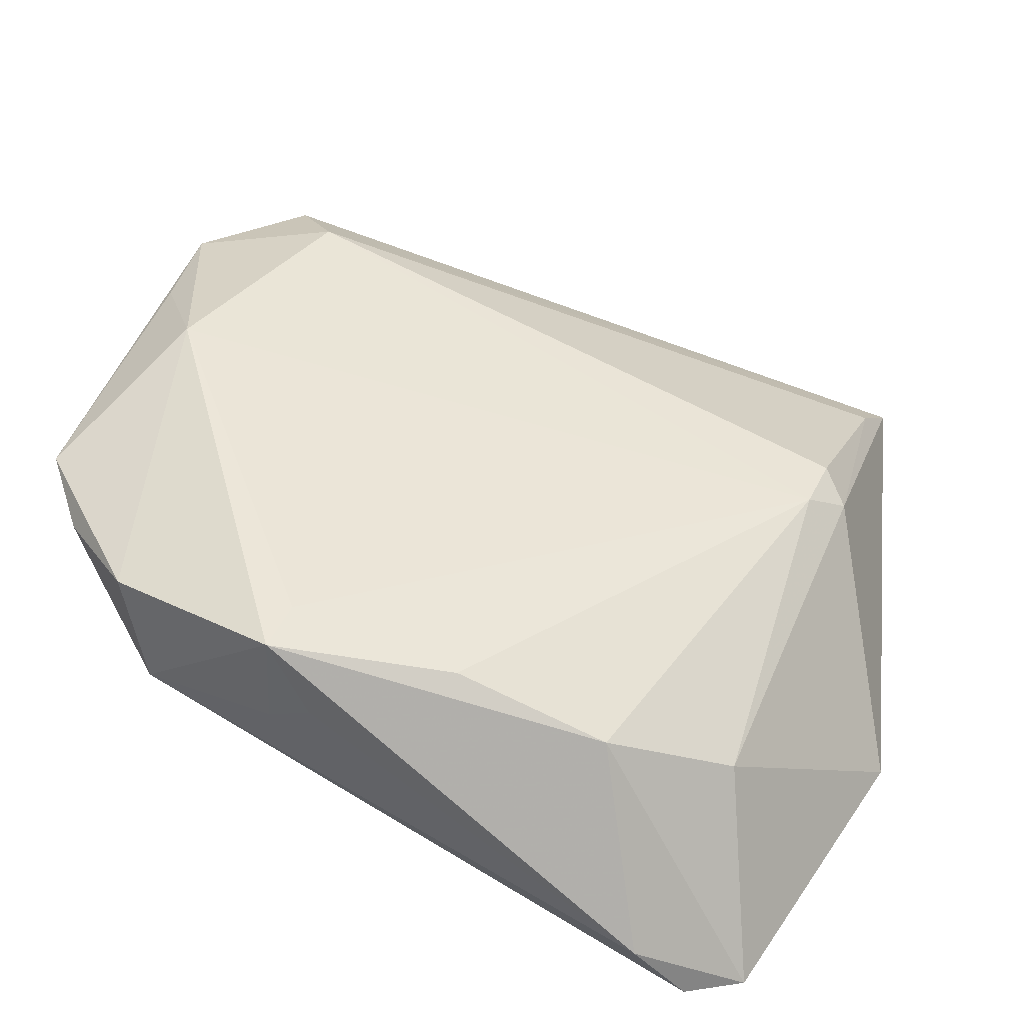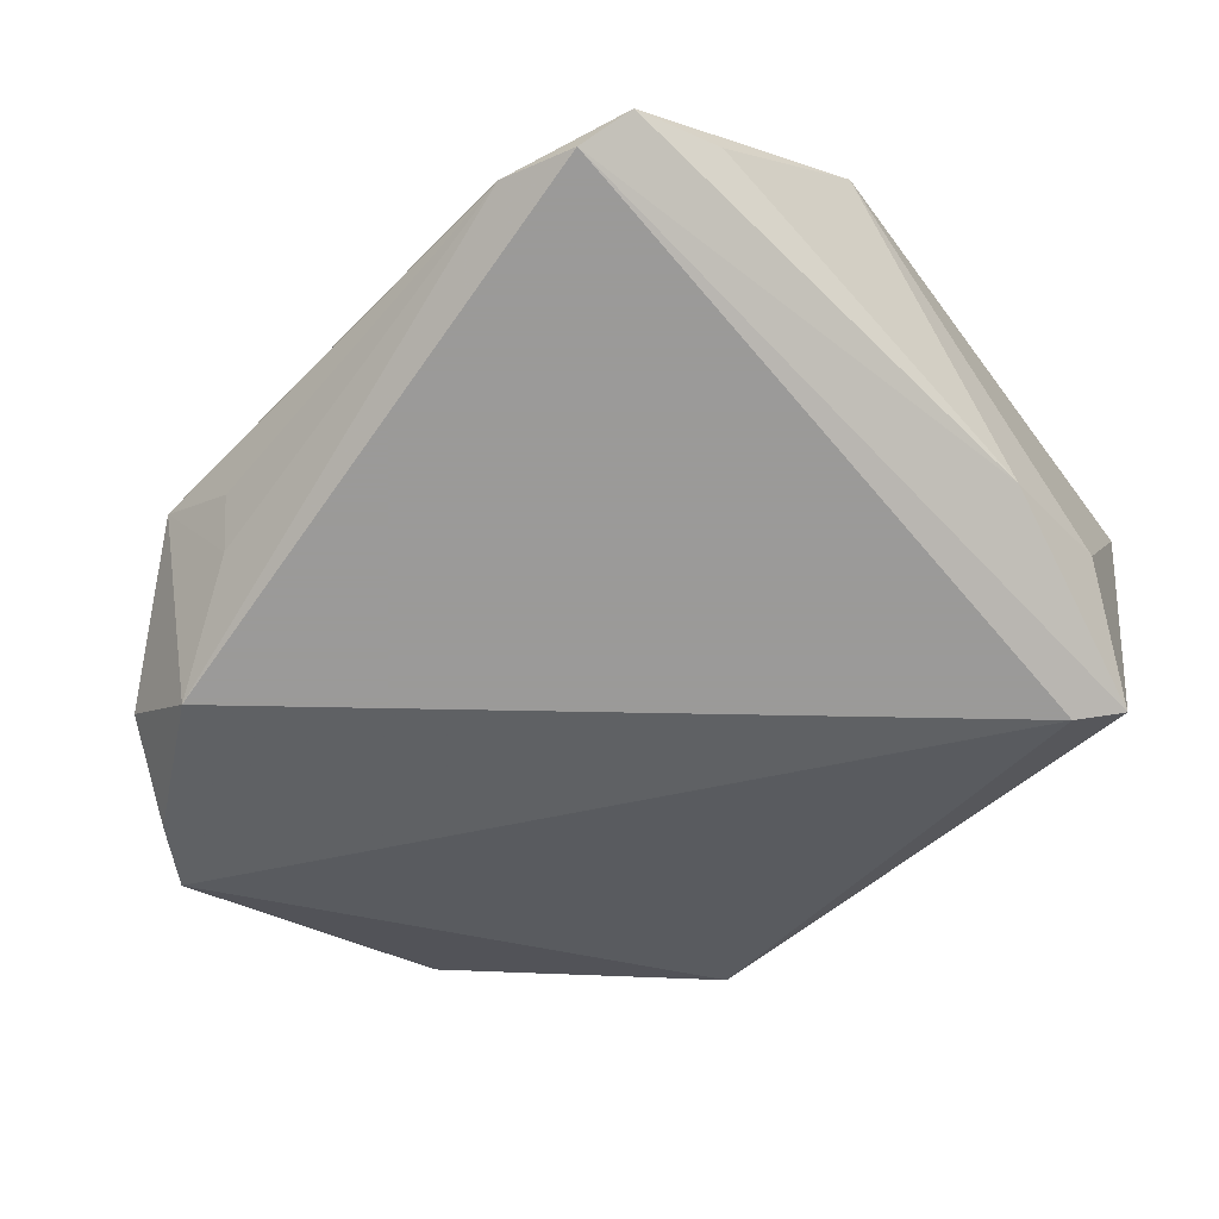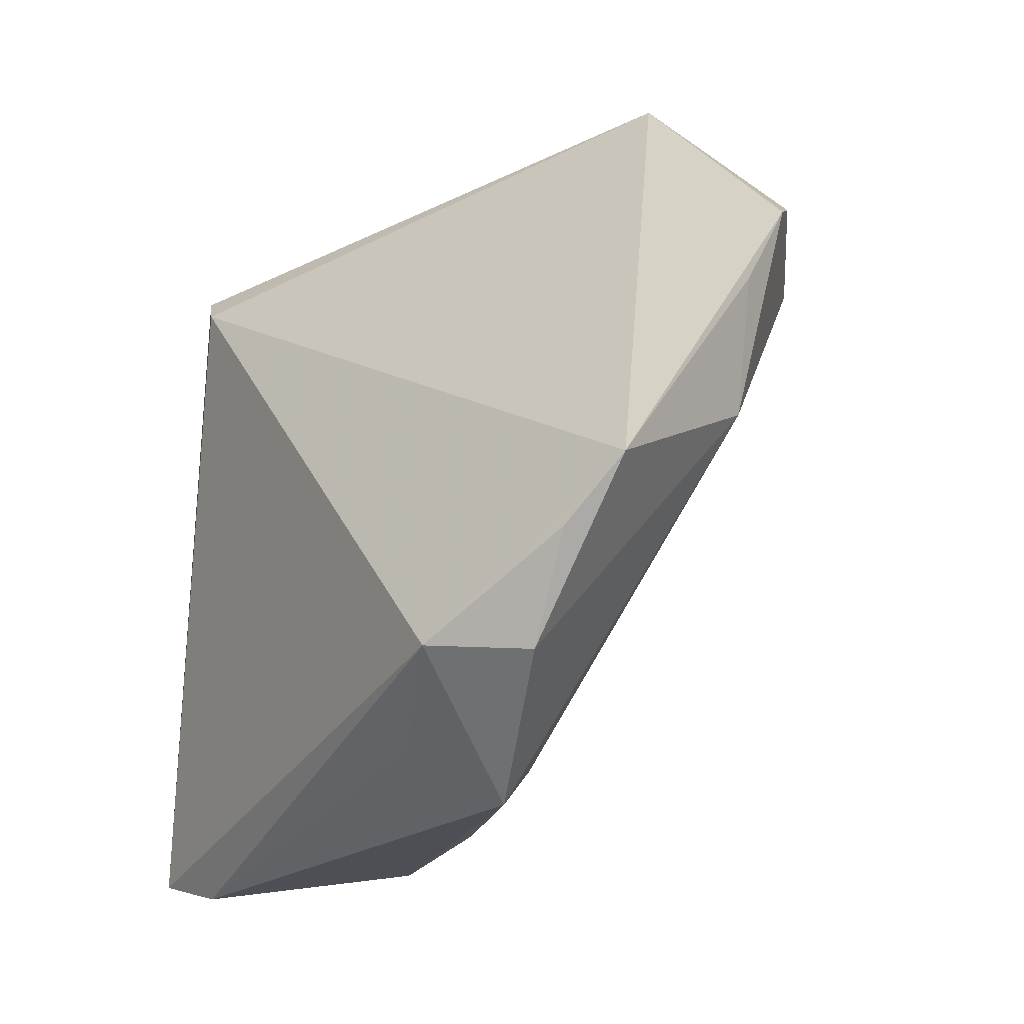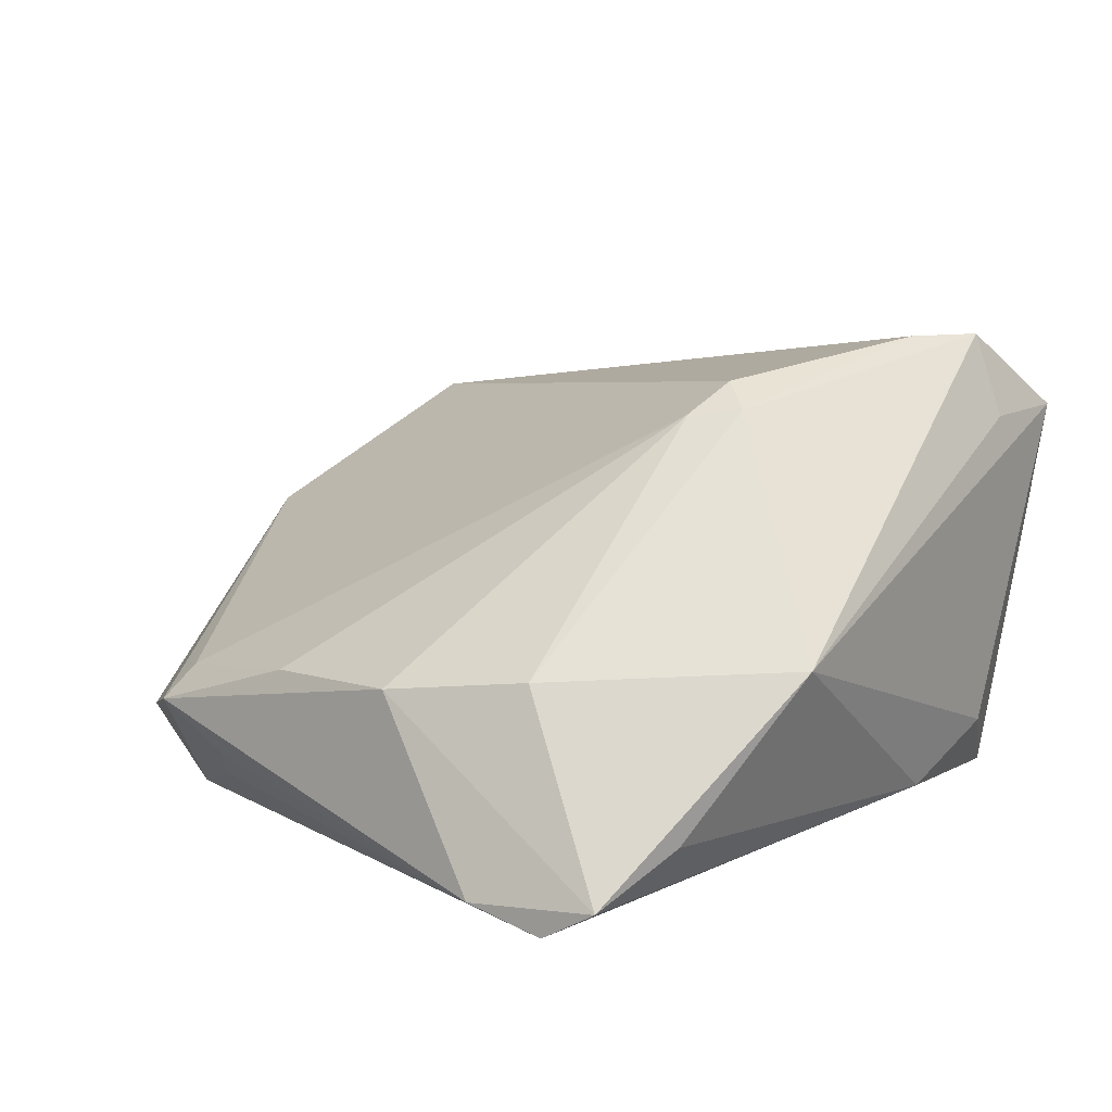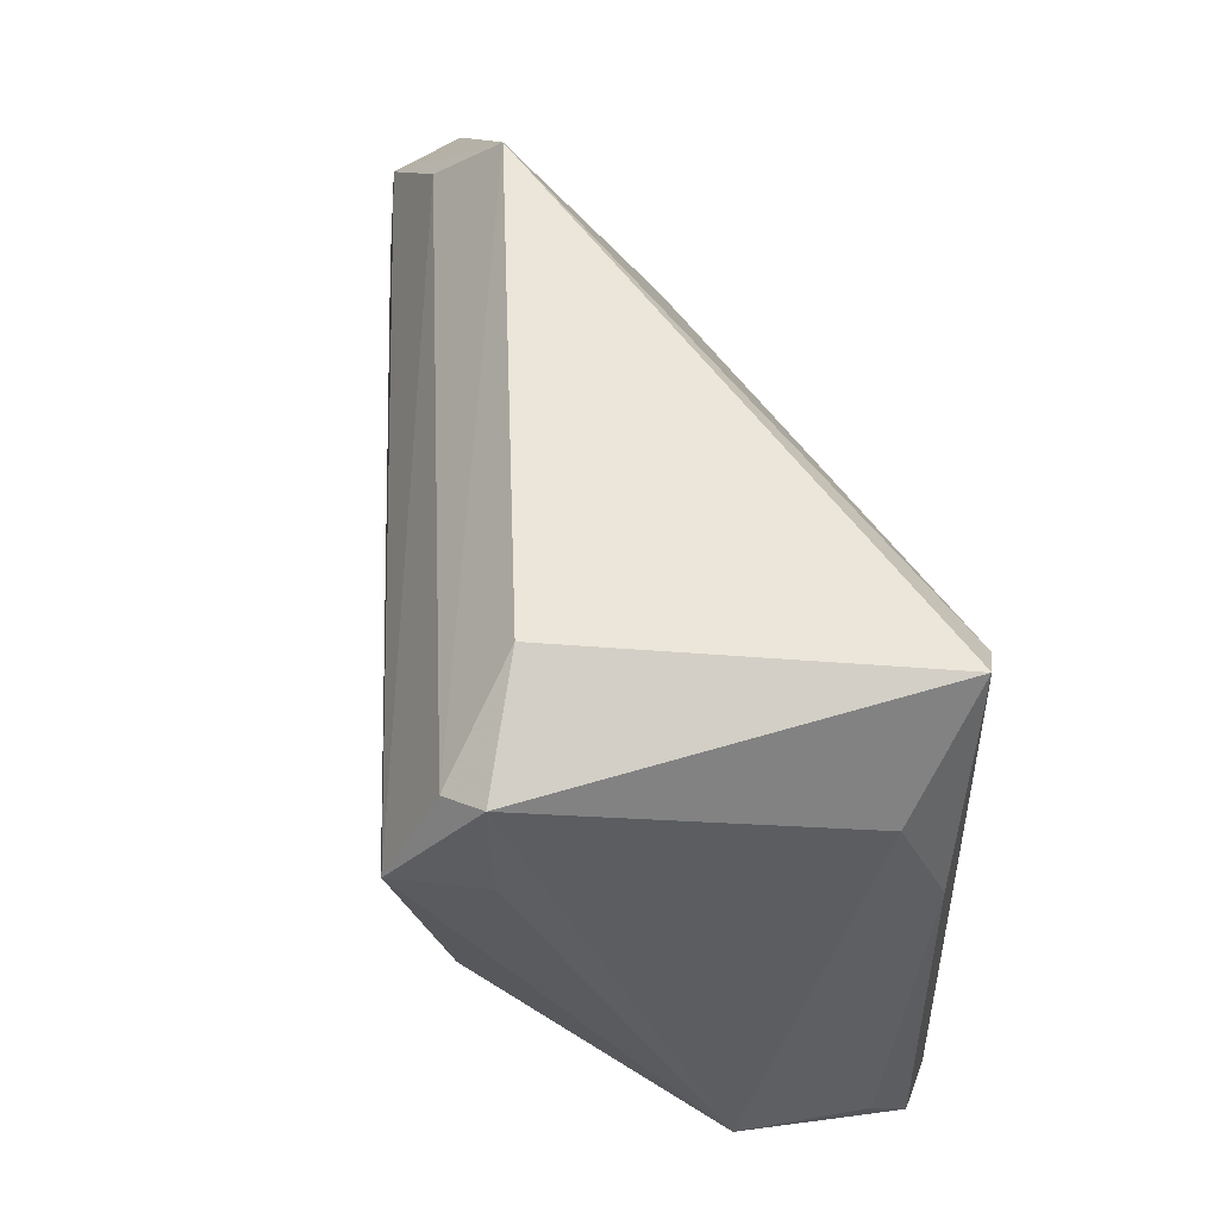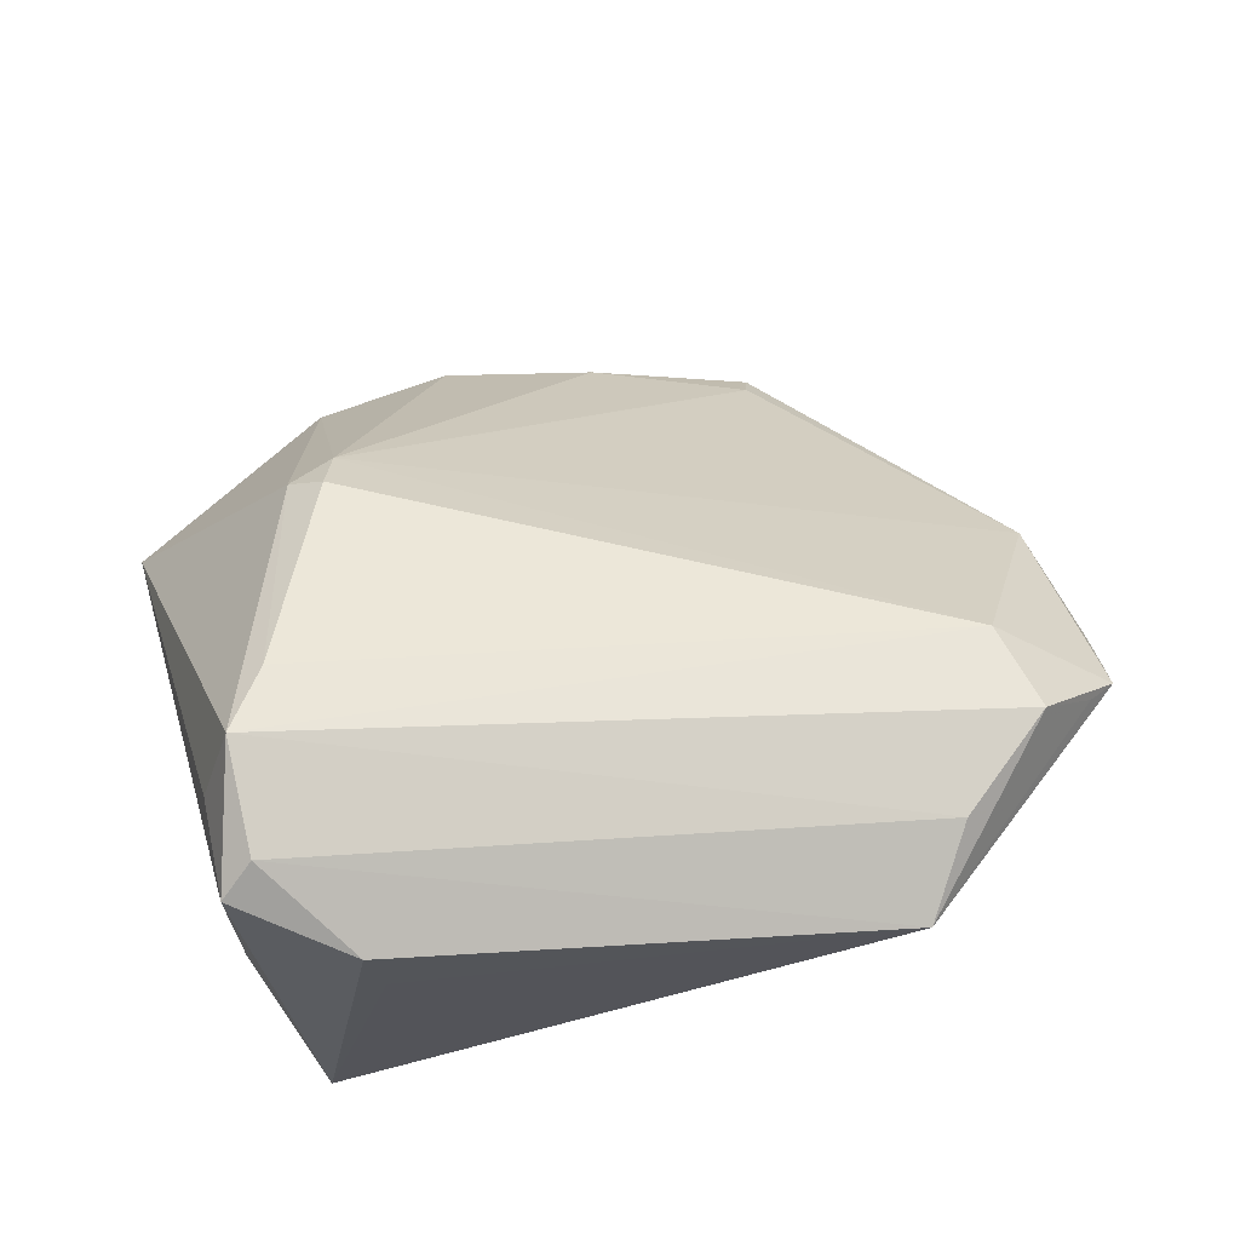
<metadata>
{"format":"obj","ext":"obj","renderer":"f3d","projection":"perspective","resolution":1024,"background":"white","views":[{"elev":-72.5,"azim":-28.8,"up":"+Y"},{"elev":-69.5,"azim":44.0,"up":"+Z"},{"elev":-20.9,"azim":-119.4,"up":"+Y"},{"elev":11.3,"azim":42.5,"up":"+Z"},{"elev":56.5,"azim":79.1,"up":"+Y"},{"elev":54.2,"azim":171.5,"up":"+Z"}]}
</metadata>
<code>
v 0.02203 -0.04939 -0.02177
v 0.0345 0.02577 0.03332
v 0.0394 -0.03535 -0.01536
v 0.03014 0.03641 -0.02278
v -0.03023 -0.04271 -0.005827
v 0.02406 0.04445 0.01891
v 0.00712 -0.04705 -0.00168
v 0.0304 0.01828 0.0333
v -0.04841 0.026 0.01988
v 0.0379 0.02641 0.02356
v -0.04012 -0.03361 -0.02446
v 0.03633 -0.04509 -0.02083
v 0.03801 0.01061 -0.01906
v -0.02311 -0.045 -0.01519
v 0.02274 -0.006938 0.02957
v -0.05873 0.0187 0.0114
v -0.05525 0.02157 0.01318
v -0.06151 -0.01653 -0.01219
v -0.03816 0.036 0.01675
v 0.02227 0.04299 0.01071
v 0.03345 0.03676 0.02735
v 0.02292 -0.04065 0.0005347
v -0.03326 0.04445 0.01017
v -0.02652 -0.0413 -0.01904
v -0.01106 -0.04586 -0.002779
v 0.03026 -0.04673 -0.02446
v -0.04837 -0.03488 -0.01551
v 0.02145 -0.01274 0.02624
v 0.02561 0.03232 -0.02446
v -0.04483 0.01613 0.02143
v -0.03111 -0.04711 -0.009514
v -0.05913 0.008823 0.006072
v 0.03778 0.02402 -0.01367
v 0.02658 -0.009285 0.02685
v -0.05579 -0.02368 -0.01625
v -0.004065 0.02895 -0.01255
v 0.03694 0.03881 0.02378
v -0.05495 -0.006095 0.006865
v 0.04523 -0.02063 0.001868
f 6 4 20
f 20 23 6
f 4 23 20
f 9 19 23
f 9 2 19
f 29 23 4
f 1 12 7
f 24 11 1
f 18 29 11
f 16 23 18
f 18 32 16
f 39 2 34
f 19 2 21
f 6 23 21
f 23 19 21
f 39 12 3
f 4 33 13
f 13 3 12
f 13 33 39
f 39 3 13
f 26 12 1
f 1 11 26
f 11 29 26
f 26 29 4
f 4 13 26
f 26 13 12
f 17 23 16
f 16 9 17
f 17 9 23
f 15 34 8
f 8 34 2
f 35 18 11
f 23 29 36
f 36 18 23
f 29 18 36
f 39 34 22
f 22 12 39
f 22 7 12
f 37 4 6
f 6 21 37
f 37 33 4
f 39 33 37
f 37 21 2
f 11 24 31
f 31 25 5
f 1 7 31
f 7 25 31
f 15 8 30
f 30 9 16
f 2 9 30
f 30 8 2
f 10 2 39
f 39 37 10
f 10 37 2
f 5 25 28
f 15 30 28
f 28 25 7
f 28 34 15
f 7 22 28
f 28 22 34
f 11 31 27
f 27 35 11
f 18 35 27
f 14 24 1
f 1 31 14
f 14 31 24
f 5 28 38
f 38 28 30
f 38 31 5
f 16 32 38
f 38 30 16
f 32 18 38
f 18 27 38
f 38 27 31

</code>
